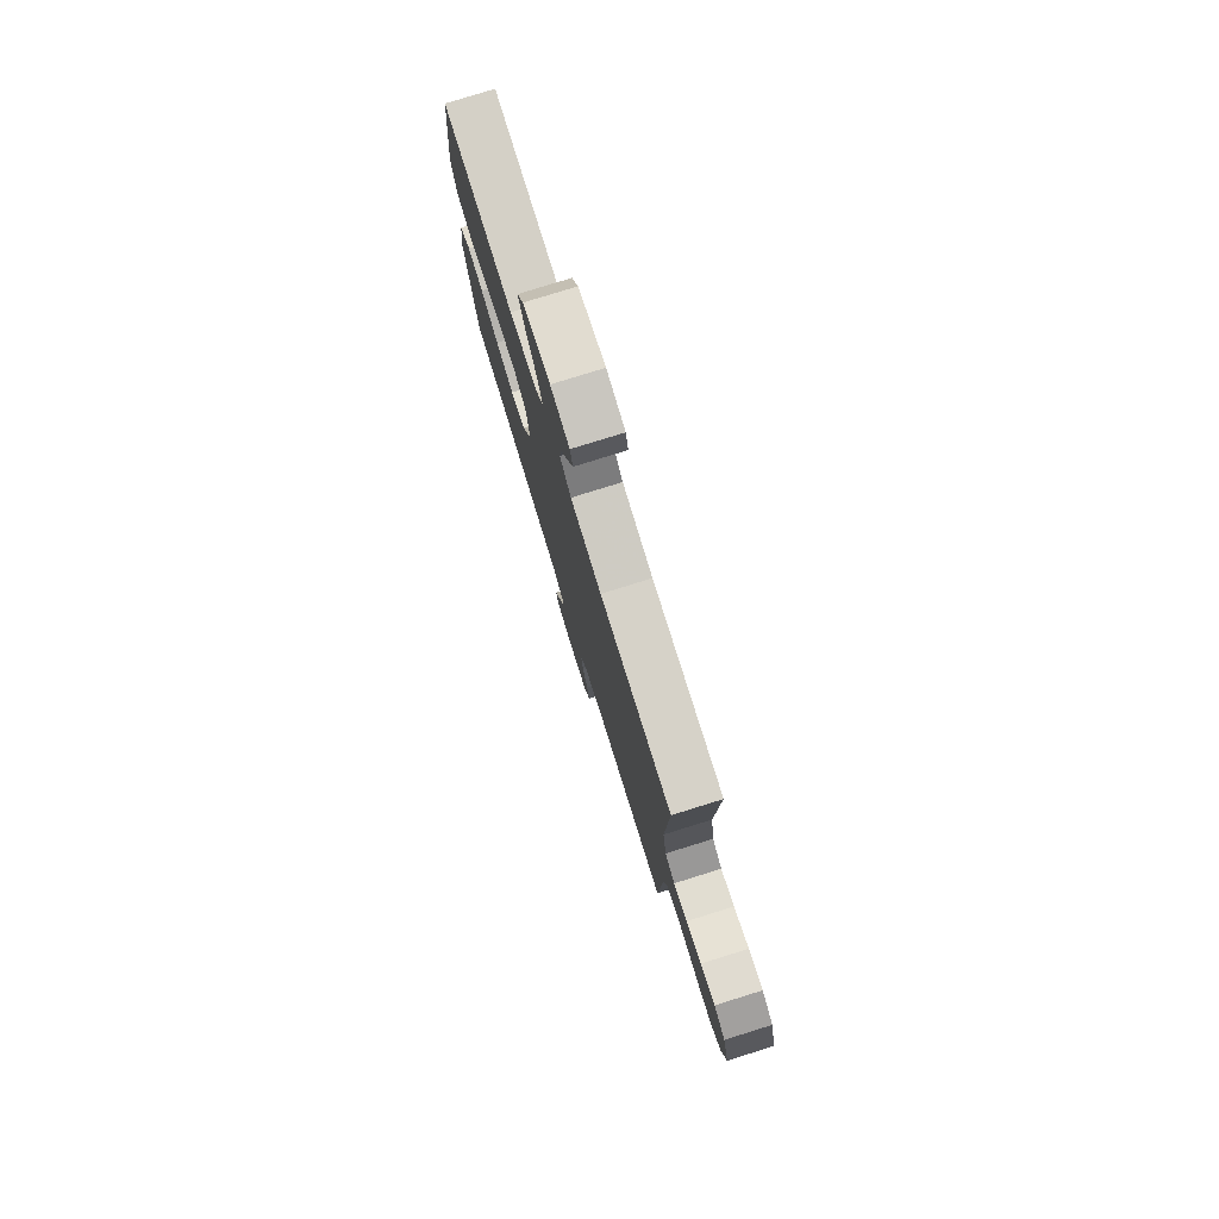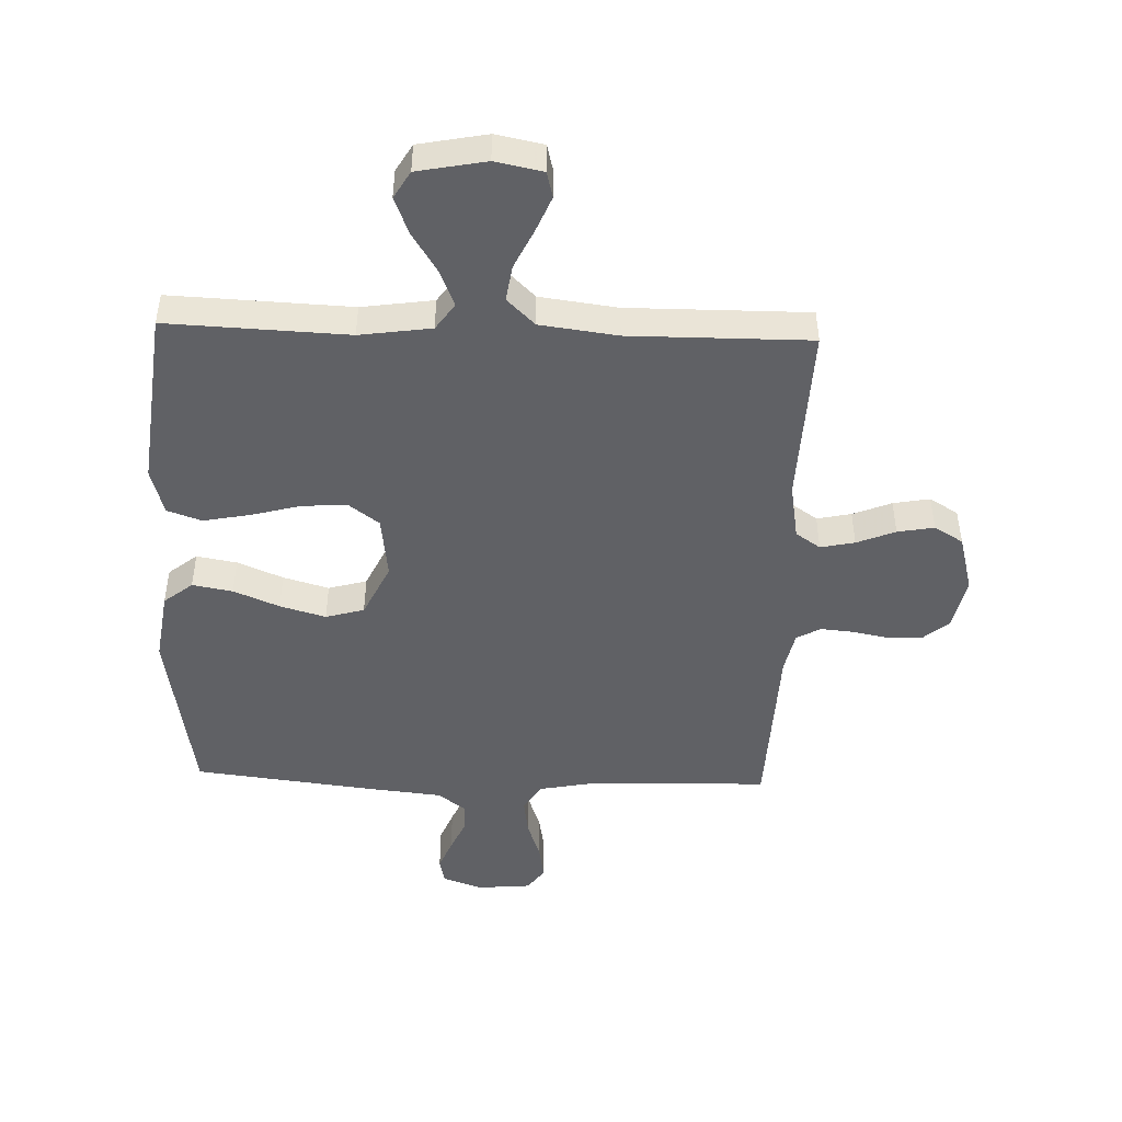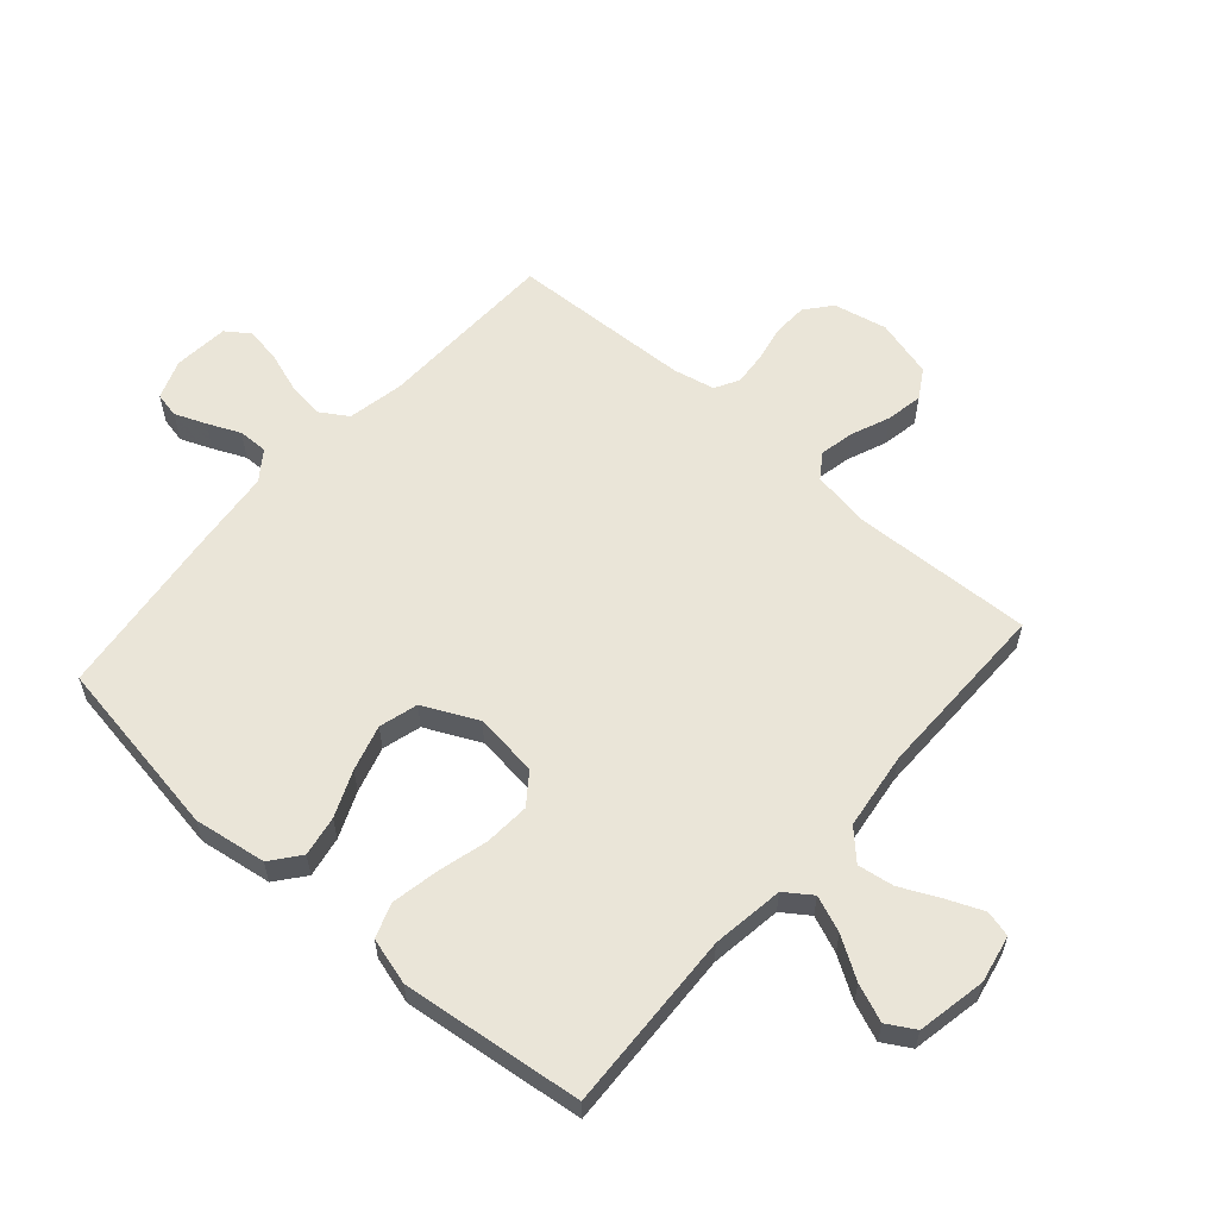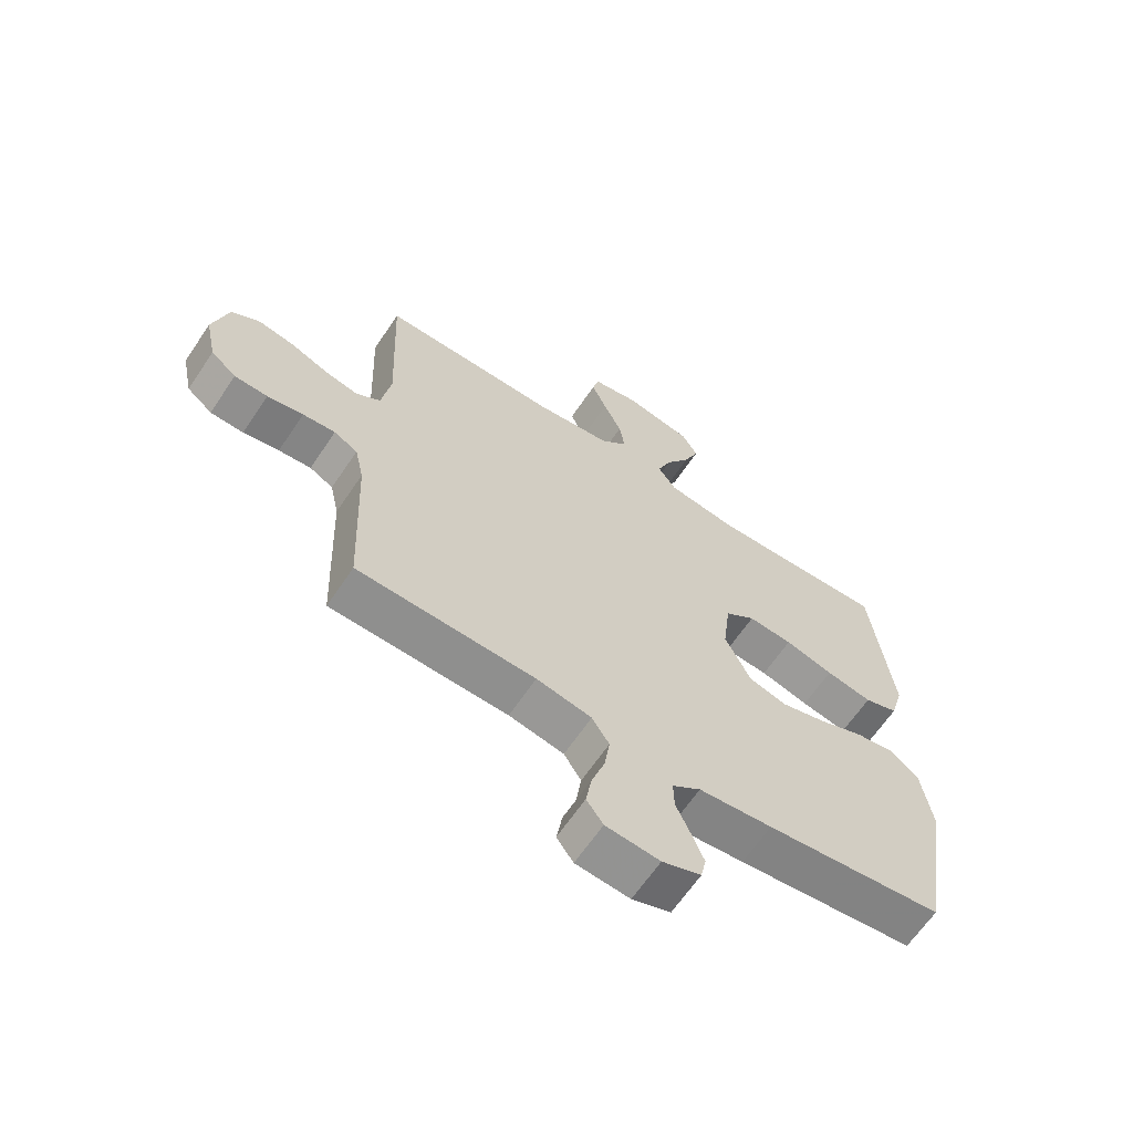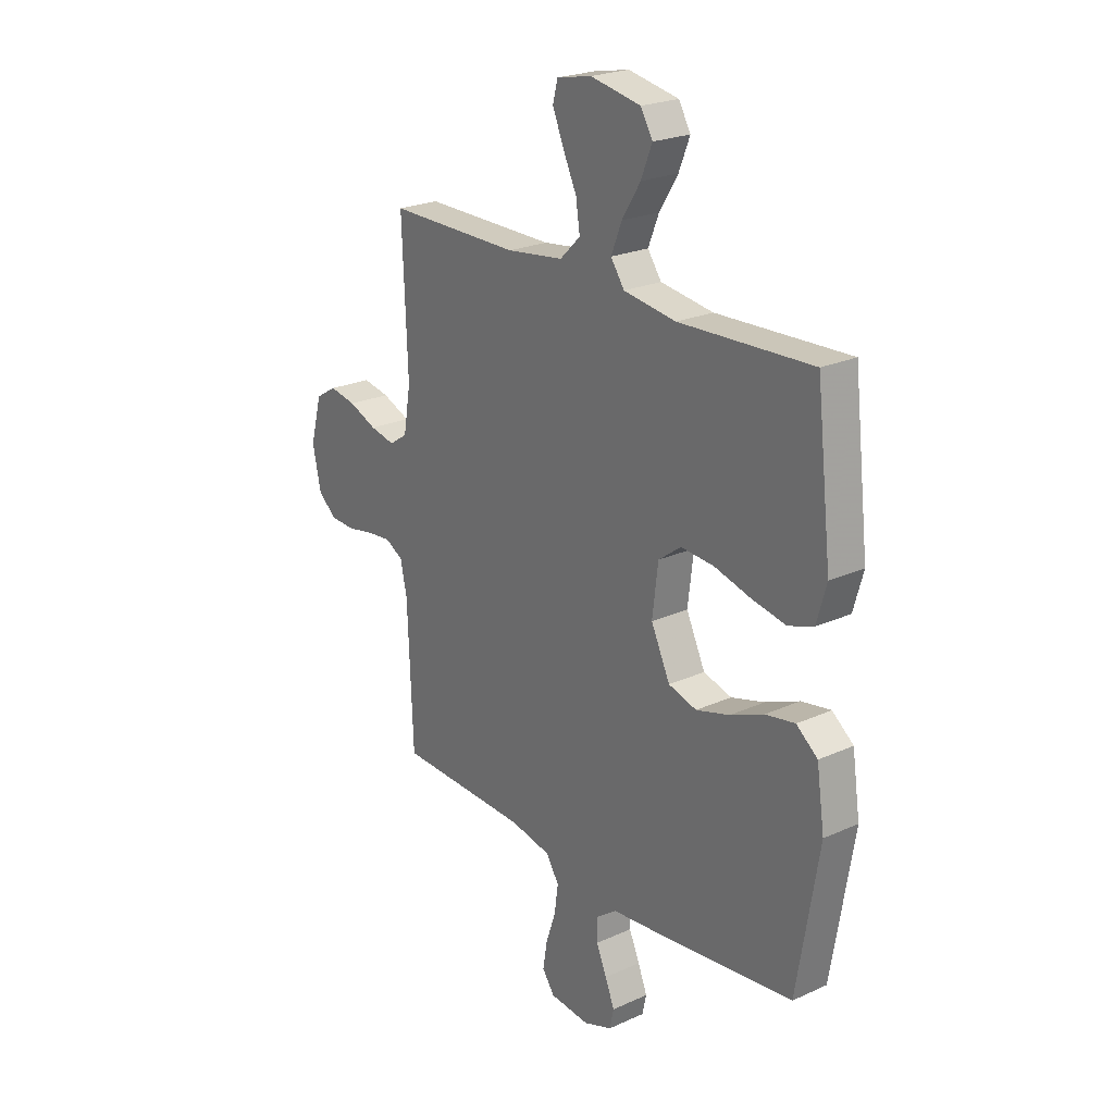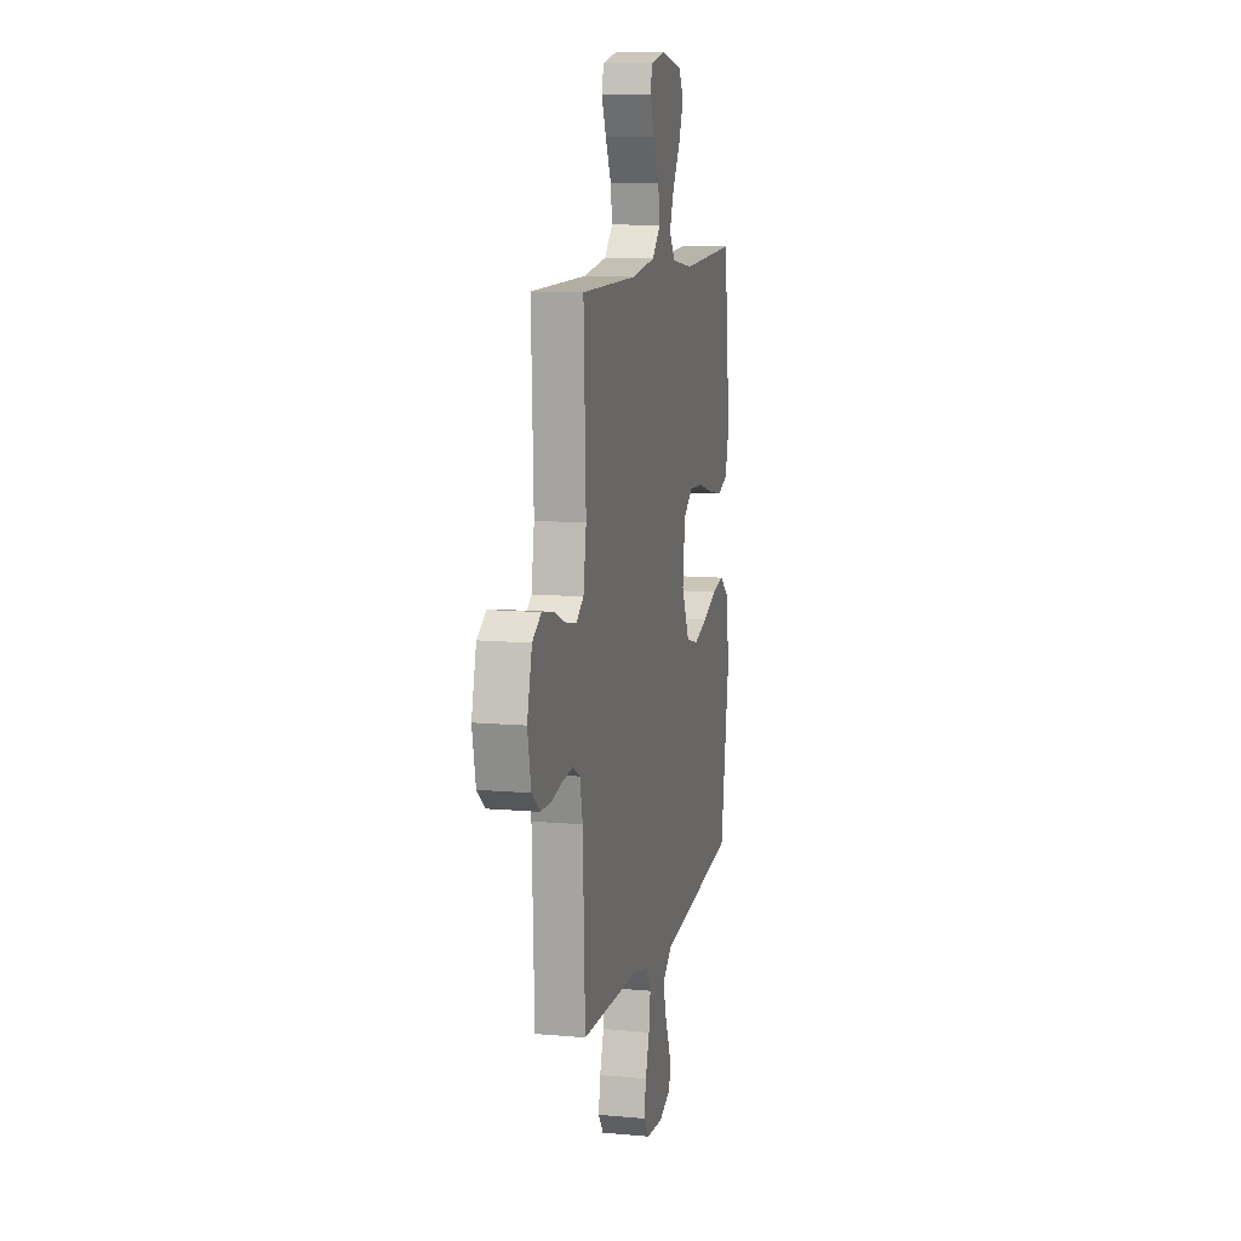
<metadata>
{"format":"obj","ext":"obj","renderer":"f3d","projection":"perspective","resolution":1024,"background":"white","views":[{"elev":78.5,"azim":72.7,"up":"+Z"},{"elev":-47.1,"azim":-1.9,"up":"+Y"},{"elev":59.3,"azim":-48.7,"up":"+Y"},{"elev":-64.4,"azim":146.1,"up":"+Z"},{"elev":23.3,"azim":-127.4,"up":"+Z"},{"elev":11.0,"azim":102.6,"up":"+Z"}]}
</metadata>
<code>
v 0.5 0.07 0.5
v 0.488 0.07 0.2
v 0.504 0.07 0.105
v 0.545 0.07 0.077
v 0.602 0.07 0.089
v 0.666 0.07 0.115
v 0.727 0.07 0.126
v 0.775 0.07 0.097
v 0.801 0.07 0
v 0.782 0.07 -0.089
v 0.739 0.07 -0.124
v 0.683 0.07 -0.126
v 0.622 0.07 -0.114
v 0.567 0.07 -0.109
v 0.527 0.07 -0.131
v 0.512 0.07 -0.2
v 0.5 0.07 -0.5
v 0.2 0.07 -0.508
v 0.107 0.07 -0.526
v 0.078 0.07 -0.572
v 0.087 0.07 -0.634
v 0.109 0.07 -0.699
v 0.119 0.07 -0.758
v 0.091 0.07 -0.797
v 0 0.07 -0.805
v -0.065 0.07 -0.781
v -0.074 0.07 -0.739
v -0.053 0.07 -0.687
v -0.029 0.07 -0.633
v -0.028 0.07 -0.584
v -0.076 0.07 -0.549
v -0.2 0.07 -0.536
v -0.5 0.07 -0.5
v -0.549 0.07 -0.2
v -0.531 0.07 -0.08
v -0.483 0.07 -0.042
v -0.416 0.07 -0.054
v -0.34 0.07 -0.086
v -0.264 0.07 -0.108
v -0.2 0.07 -0.09
v -0.157 0.07 0
v -0.17 0.07 0.106
v -0.221 0.07 0.144
v -0.296 0.07 0.139
v -0.378 0.07 0.117
v -0.456 0.07 0.102
v -0.513 0.07 0.122
v -0.535 0.07 0.2
v -0.5 0.07 0.5
v -0.2 0.07 0.487
v -0.081 0.07 0.504
v -0.05 0.07 0.548
v -0.074 0.07 0.608
v -0.116 0.07 0.675
v -0.141 0.07 0.737
v -0.114 0.07 0.783
v 0 0.07 0.805
v 0.079 0.07 0.789
v 0.09 0.07 0.746
v 0.065 0.07 0.686
v 0.034 0.07 0.621
v 0.025 0.07 0.561
v 0.071 0.07 0.516
v 0.2 0.07 0.499
v 0.5 0 0.5
v 0.488 0 0.2
v 0.504 0 0.105
v 0.545 0 0.077
v 0.602 0 0.089
v 0.666 0 0.115
v 0.727 0 0.126
v 0.775 0 0.097
v 0.801 0 0
v 0.782 0 -0.089
v 0.739 0 -0.124
v 0.683 0 -0.126
v 0.622 0 -0.114
v 0.567 0 -0.109
v 0.527 0 -0.131
v 0.512 0 -0.2
v 0.5 0 -0.5
v 0.2 0 -0.508
v 0.107 0 -0.526
v 0.078 0 -0.572
v 0.087 0 -0.634
v 0.109 0 -0.699
v 0.119 0 -0.758
v 0.091 0 -0.797
v 0 0 -0.805
v -0.065 0 -0.781
v -0.074 0 -0.739
v -0.053 0 -0.687
v -0.029 0 -0.633
v -0.028 0 -0.584
v -0.076 0 -0.549
v -0.2 0 -0.536
v -0.5 0 -0.5
v -0.549 0 -0.2
v -0.531 0 -0.08
v -0.483 0 -0.042
v -0.416 0 -0.054
v -0.34 0 -0.086
v -0.264 0 -0.108
v -0.2 0 -0.09
v -0.157 0 0
v -0.17 0 0.106
v -0.221 0 0.144
v -0.296 0 0.139
v -0.378 0 0.117
v -0.456 0 0.102
v -0.513 0 0.122
v -0.535 0 0.2
v -0.5 0 0.5
v -0.2 0 0.487
v -0.081 0 0.504
v -0.05 0 0.548
v -0.074 0 0.608
v -0.116 0 0.675
v -0.141 0 0.737
v -0.114 0 0.783
v 0 0 0.805
v 0.079 0 0.789
v 0.09 0 0.746
v 0.065 0 0.686
v 0.034 0 0.621
v 0.025 0 0.561
v 0.071 0 0.516
v 0.2 0 0.499
f 58 59 60 61
f 56 57 58 61
f 56 61 62
f 53 54 55 56
f 52 53 56 62
f 51 52 62 63
f 47 48 49 50
f 44 45 46 47
f 44 47 50 51
f 35 36 37 38
f 35 38 39
f 34 35 39
f 31 32 33 34
f 30 31 34 39
f 26 27 28 29
f 24 25 26 29
f 24 29 30
f 21 22 23 24
f 20 21 24 30
f 19 20 30 39
f 16 17 18
f 15 16 18 19
f 10 11 12 13
f 10 13 14
f 9 10 14
f 8 9 14
f 5 6 7 8
f 4 5 8 14
f 3 4 14 15
f 64 1 2
f 43 44 51 63
f 42 43 63 64
f 41 42 64 2
f 15 19 39 40
f 15 40 41
f 2 3 15 41
f 125 124 123 122
f 125 122 121 120
f 126 125 120
f 120 119 118 117
f 126 120 117 116
f 127 126 116 115
f 114 113 112 111
f 111 110 109 108
f 115 114 111 108
f 102 101 100 99
f 103 102 99
f 103 99 98
f 98 97 96 95
f 103 98 95 94
f 93 92 91 90
f 93 90 89 88
f 94 93 88
f 88 87 86 85
f 94 88 85 84
f 103 94 84 83
f 82 81 80
f 83 82 80 79
f 77 76 75 74
f 78 77 74
f 78 74 73
f 78 73 72
f 72 71 70 69
f 78 72 69 68
f 79 78 68 67
f 66 65 128
f 127 115 108 107
f 128 127 107 106
f 66 128 106 105
f 104 103 83 79
f 105 104 79
f 105 79 67 66
f 1 65 66 2
f 2 66 67 3
f 3 67 68 4
f 4 68 69 5
f 5 69 70 6
f 6 70 71 7
f 7 71 72 8
f 8 72 73 9
f 9 73 74 10
f 10 74 75 11
f 11 75 76 12
f 12 76 77 13
f 13 77 78 14
f 14 78 79 15
f 15 79 80 16
f 16 80 81 17
f 17 81 82 18
f 18 82 83 19
f 19 83 84 20
f 20 84 85 21
f 21 85 86 22
f 22 86 87 23
f 23 87 88 24
f 24 88 89 25
f 25 89 90 26
f 26 90 91 27
f 27 91 92 28
f 28 92 93 29
f 29 93 94 30
f 30 94 95 31
f 31 95 96 32
f 32 96 97 33
f 33 97 98 34
f 34 98 99 35
f 35 99 100 36
f 36 100 101 37
f 37 101 102 38
f 38 102 103 39
f 39 103 104 40
f 40 104 105 41
f 41 105 106 42
f 42 106 107 43
f 43 107 108 44
f 44 108 109 45
f 45 109 110 46
f 46 110 111 47
f 47 111 112 48
f 48 112 113 49
f 49 113 114 50
f 50 114 115 51
f 51 115 116 52
f 52 116 117 53
f 53 117 118 54
f 54 118 119 55
f 55 119 120 56
f 56 120 121 57
f 57 121 122 58
f 58 122 123 59
f 59 123 124 60
f 60 124 125 61
f 61 125 126 62
f 62 126 127 63
f 63 127 128 64
f 64 128 65 1

</code>
